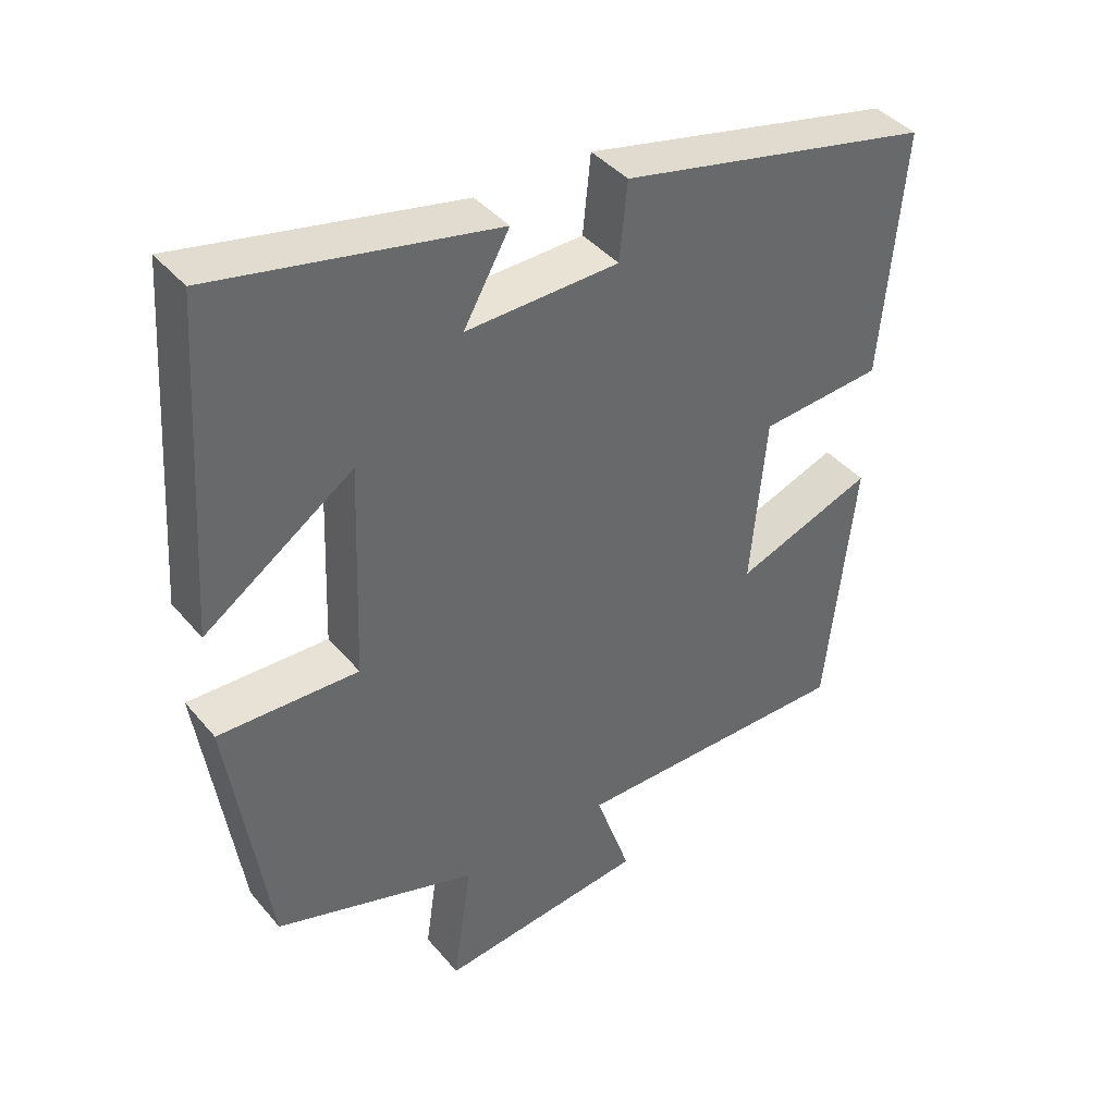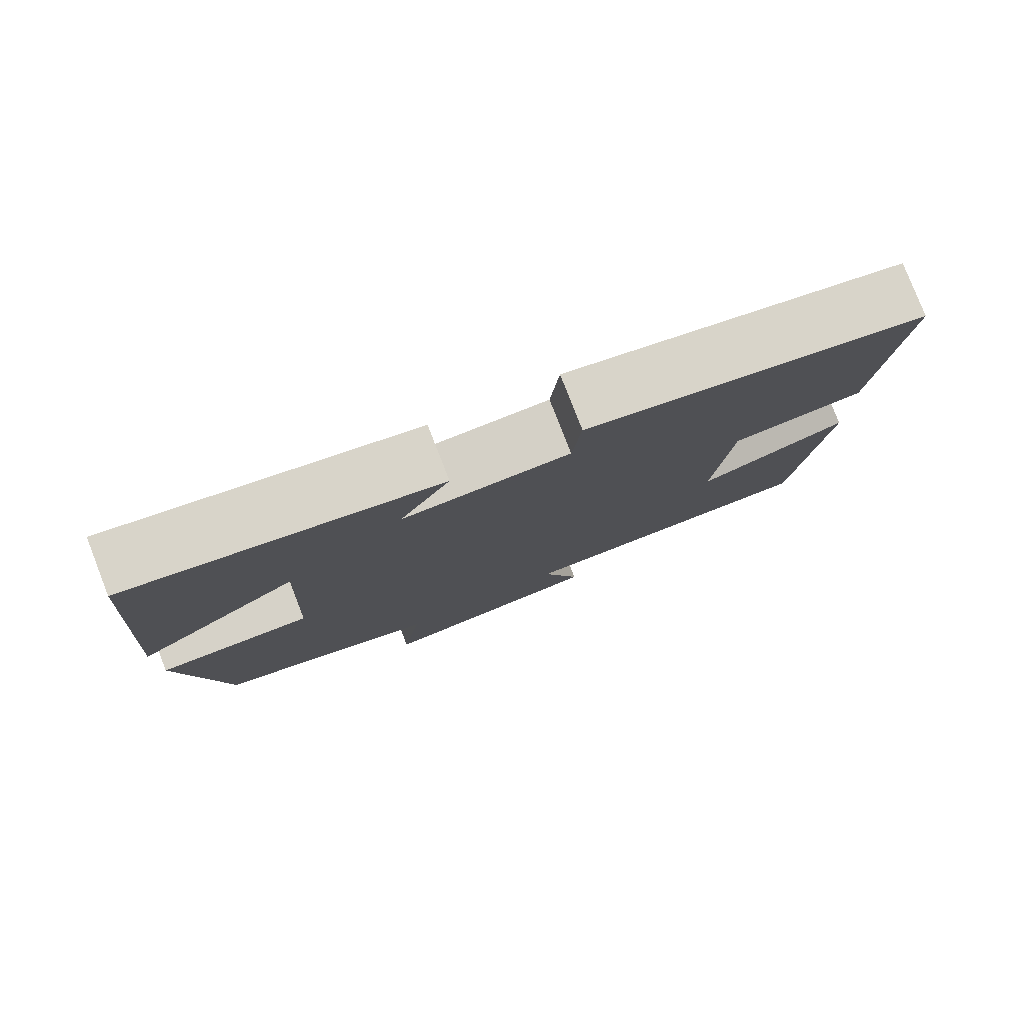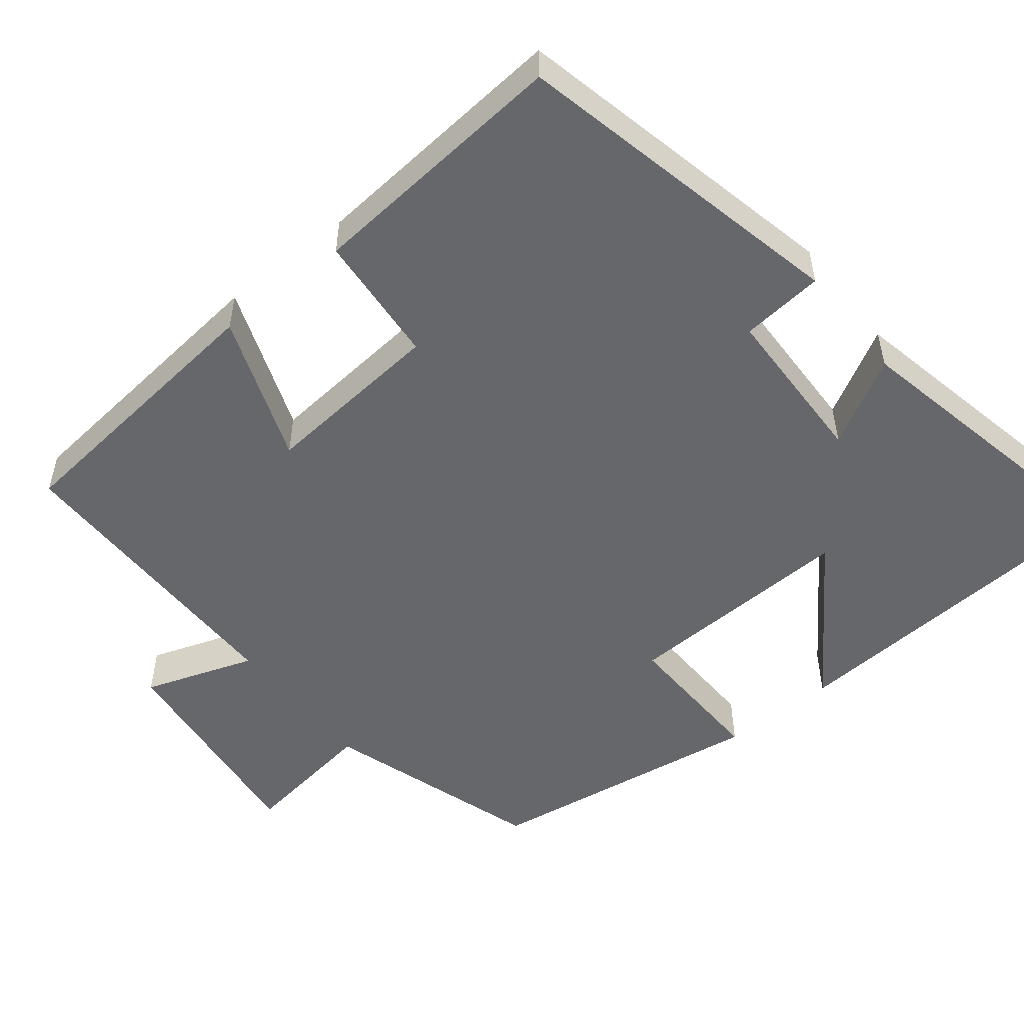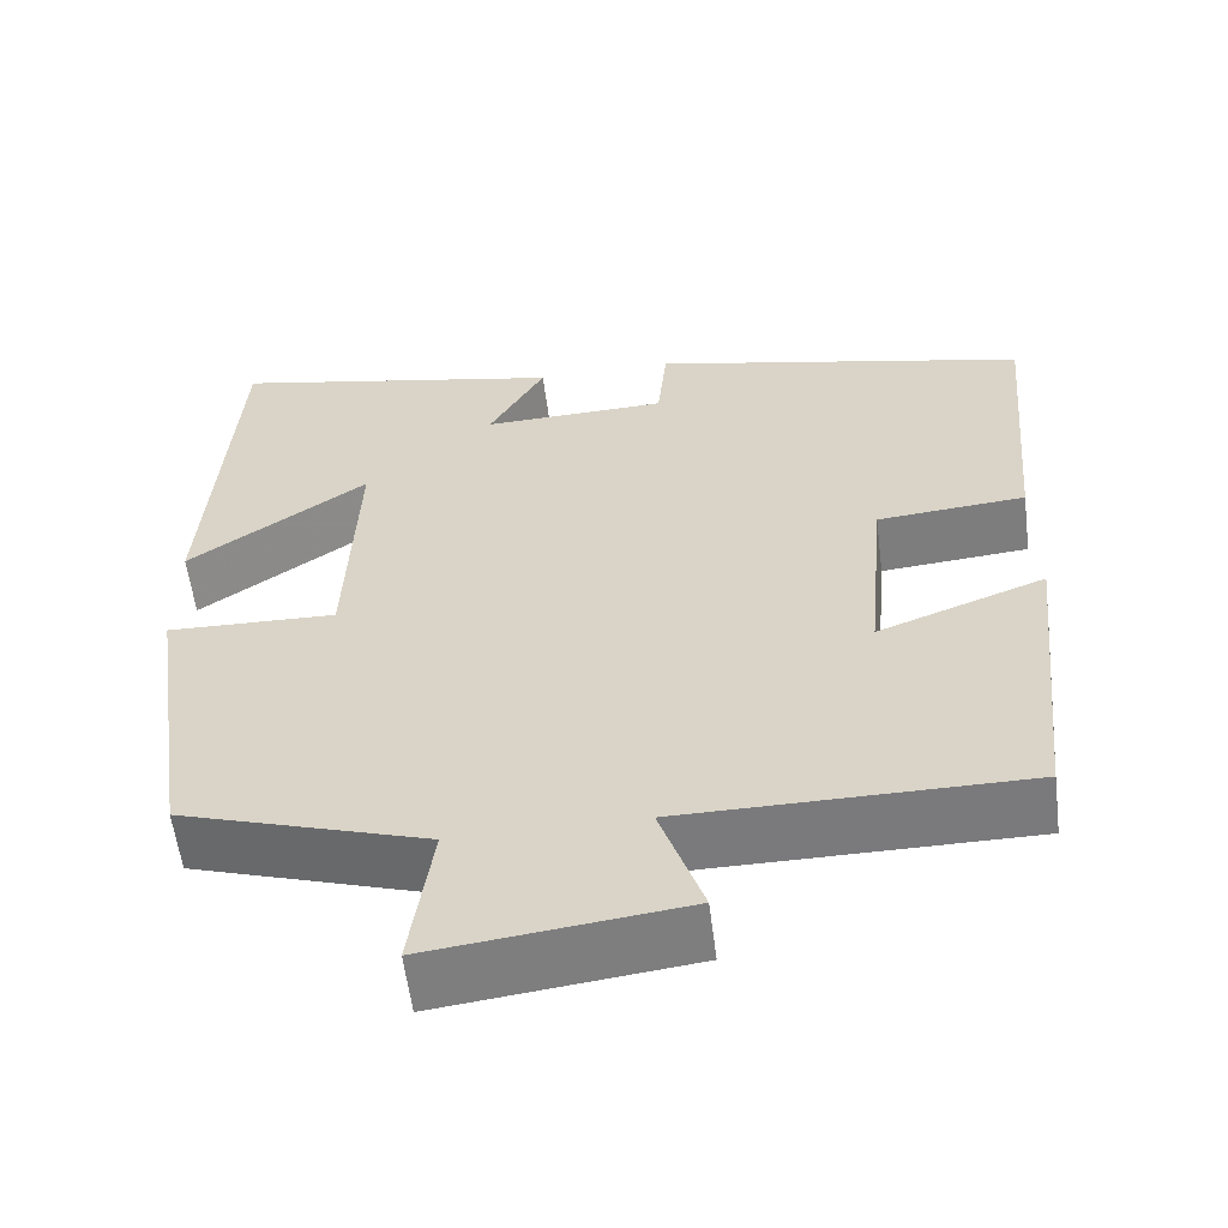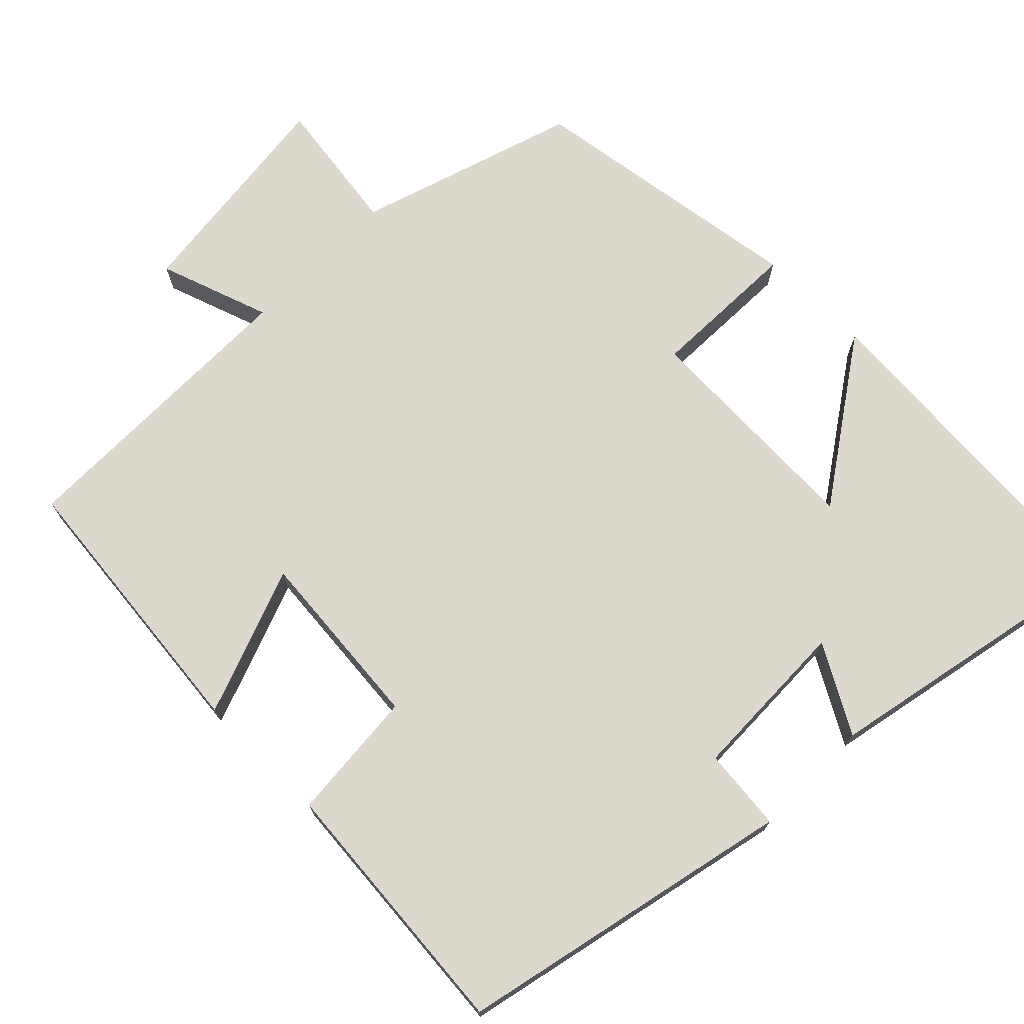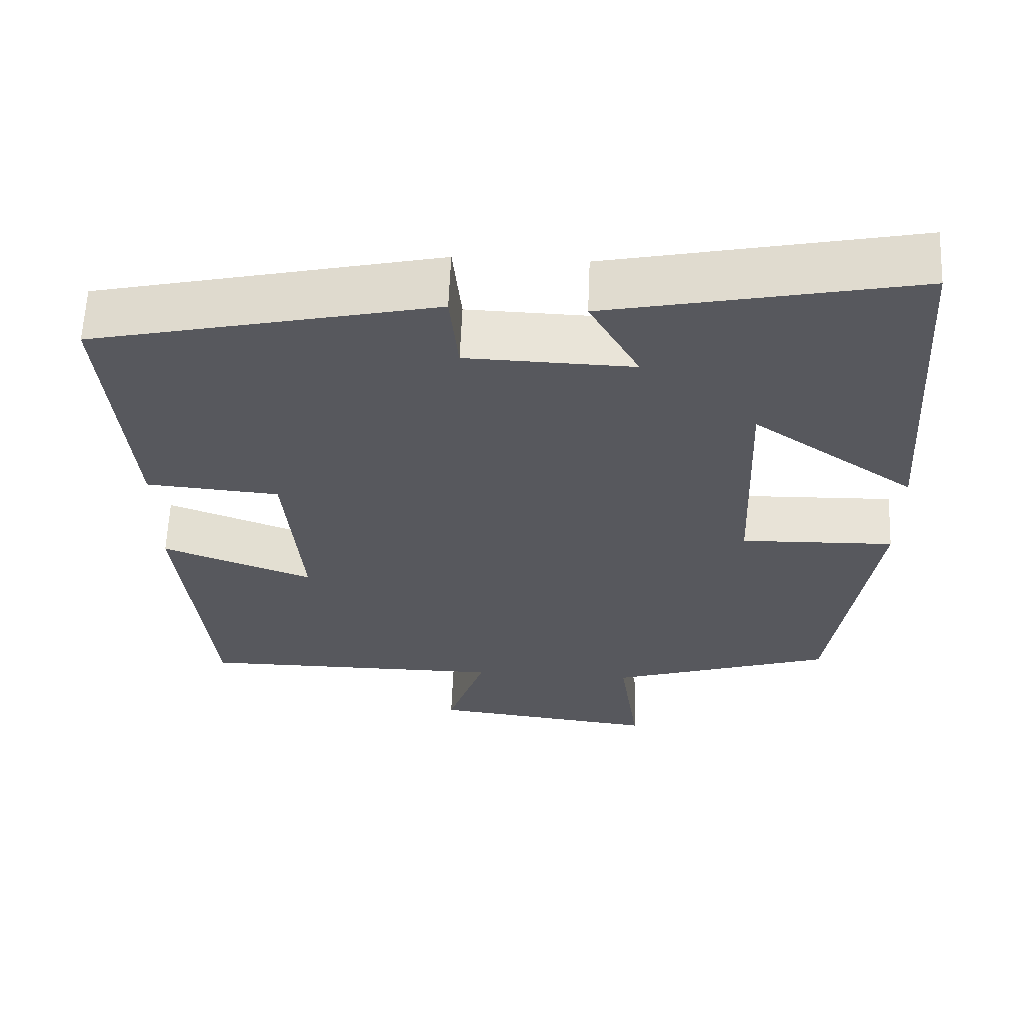
<metadata>
{"format":"obj","ext":"obj","renderer":"f3d","projection":"perspective","resolution":1024,"background":"white","views":[{"elev":40.9,"azim":144.0,"up":"+Z"},{"elev":79.6,"azim":158.7,"up":"+Z"},{"elev":-52.1,"azim":-51.5,"up":"+Y"},{"elev":-58.2,"azim":-172.8,"up":"+Z"},{"elev":72.5,"azim":-45.3,"up":"+Y"},{"elev":61.1,"azim":2.4,"up":"+Z"}]}
</metadata>
<code>
v 0.445 0.07 -0.408
v 0.157 0.07 -0.5
v 0.183 0.07 -0.68
v -0.111 0.07 -0.646
v -0.061 0.07 -0.5
v -0.46 0.07 -0.5
v -0.5 0.07 -0.129
v -0.305 0.07 -0.201
v -0.327 0.07 0.039
v -0.5 0.07 0.053
v -0.531 0.07 0.402
v -0.088 0.07 0.5
v -0.077 0.07 0.391
v 0.139 0.07 0.385
v 0.074 0.07 0.5
v 0.469 0.07 0.581
v 0.5 0.07 0.119
v 0.29 0.07 0.263
v 0.302 0.07 -0.043
v 0.5 0.07 -0.037
v 0.445 0 -0.408
v 0.157 0 -0.5
v 0.183 0 -0.68
v -0.111 0 -0.646
v -0.061 0 -0.5
v -0.46 0 -0.5
v -0.5 0 -0.129
v -0.305 0 -0.201
v -0.327 0 0.039
v -0.5 0 0.053
v -0.531 0 0.402
v -0.088 0 0.5
v -0.077 0 0.391
v 0.139 0 0.385
v 0.074 0 0.5
v 0.469 0 0.581
v 0.5 0 0.119
v 0.29 0 0.263
v 0.302 0 -0.043
v 0.5 0 -0.037
f 19 20 1 2
f 18 19 2
f 16 17 18
f 15 16 18
f 14 15 18
f 13 14 18 2
f 11 12 13
f 10 11 13
f 9 10 13
f 13 2 3
f 9 13 3
f 8 9 3
f 5 6 7 8
f 5 8 3
f 3 4 5
f 22 21 40 39
f 22 39 38
f 38 37 36
f 38 36 35
f 38 35 34
f 22 38 34 33
f 33 32 31
f 33 31 30
f 33 30 29
f 23 22 33
f 23 33 29
f 23 29 28
f 28 27 26 25
f 23 28 25
f 25 24 23
f 1 21 22 2
f 2 22 23 3
f 3 23 24 4
f 4 24 25 5
f 5 25 26 6
f 6 26 27 7
f 7 27 28 8
f 8 28 29 9
f 9 29 30 10
f 10 30 31 11
f 11 31 32 12
f 12 32 33 13
f 13 33 34 14
f 14 34 35 15
f 15 35 36 16
f 16 36 37 17
f 17 37 38 18
f 18 38 39 19
f 19 39 40 20
f 20 40 21 1

</code>
